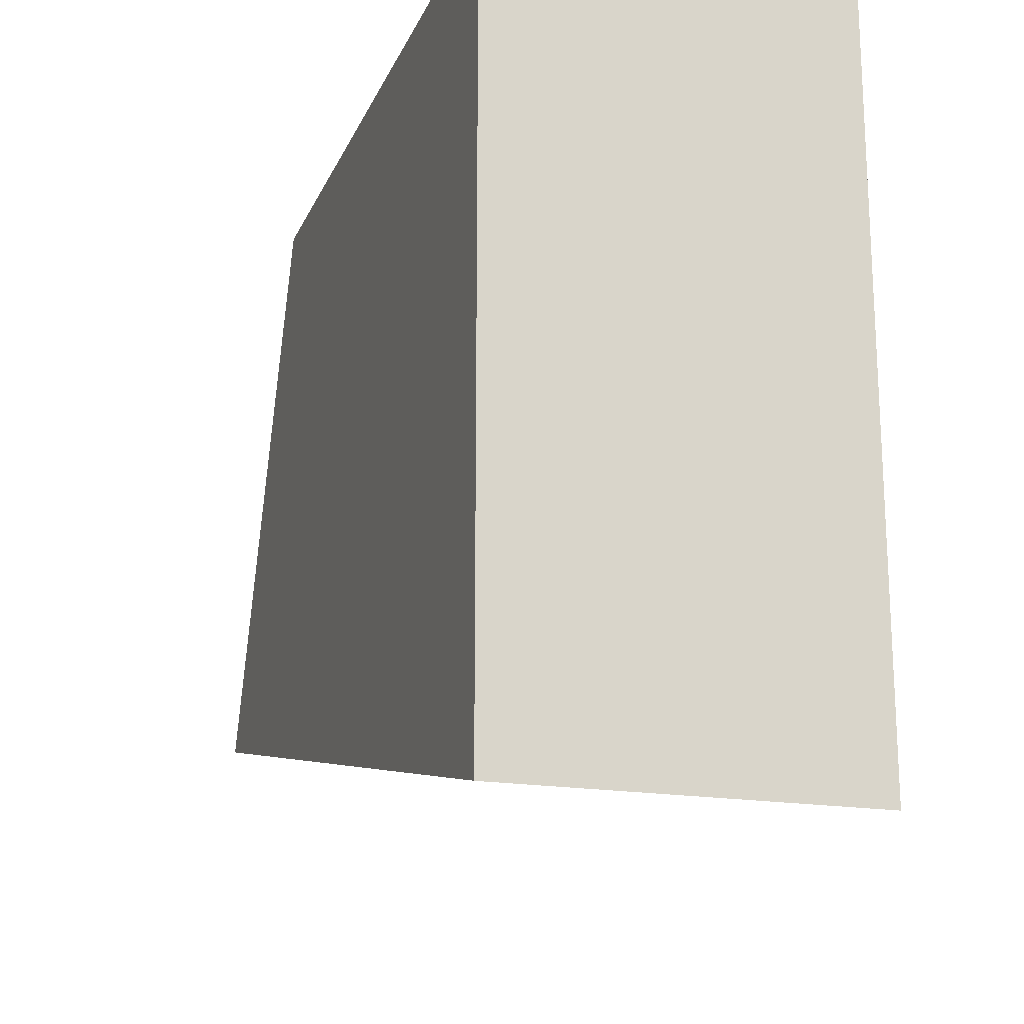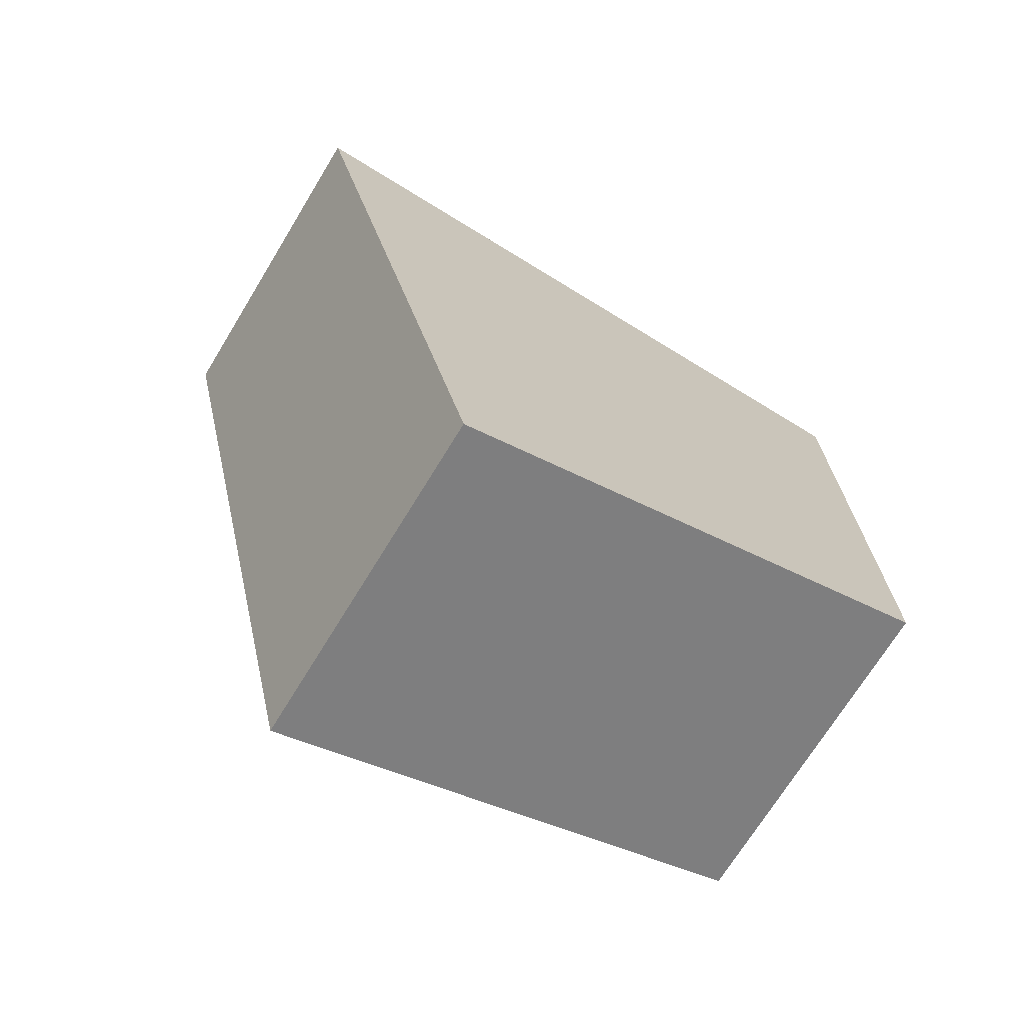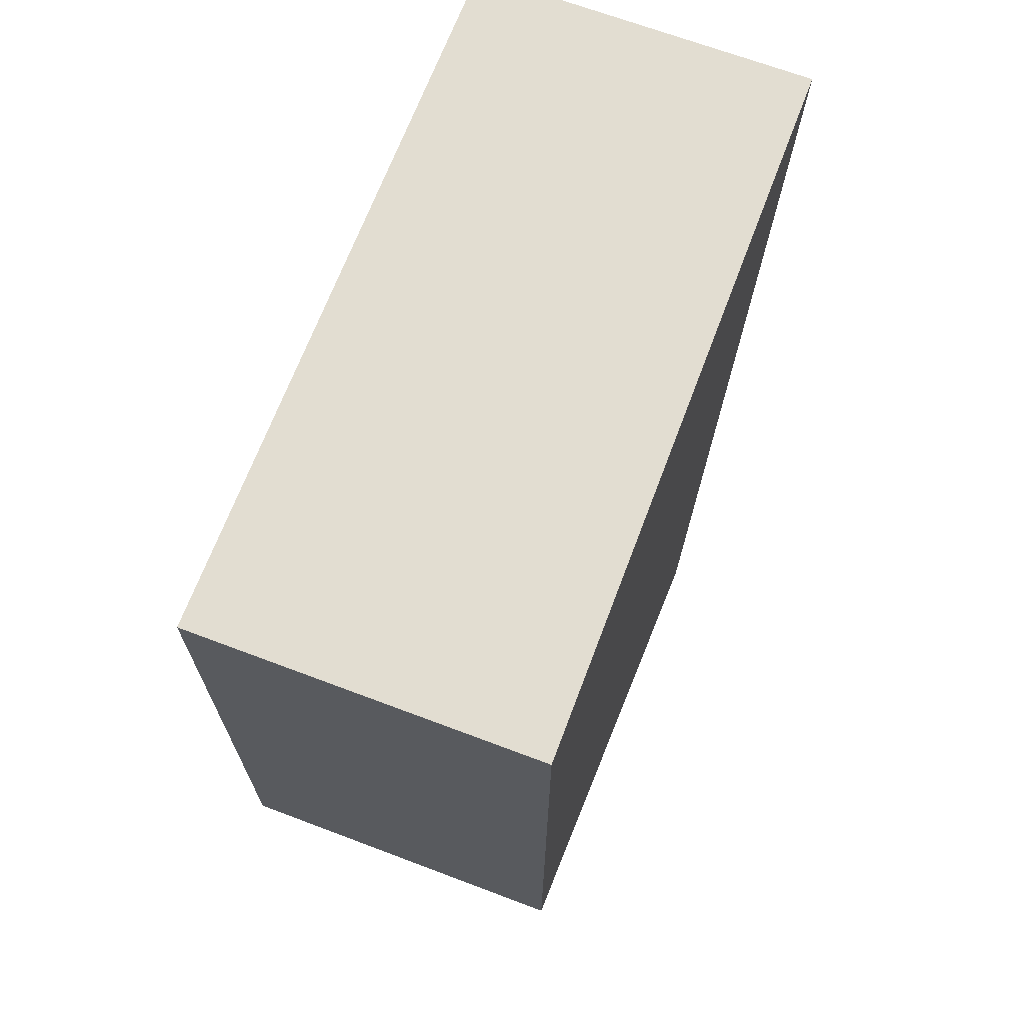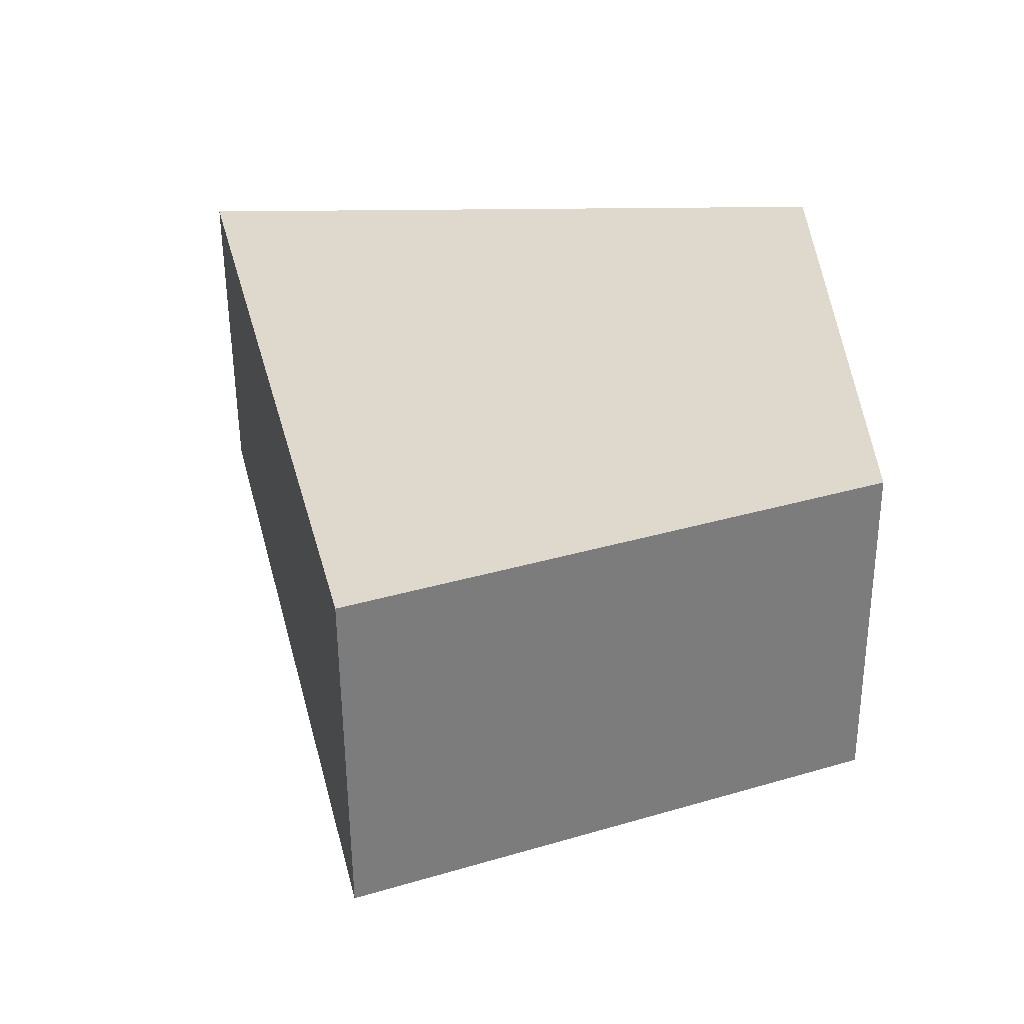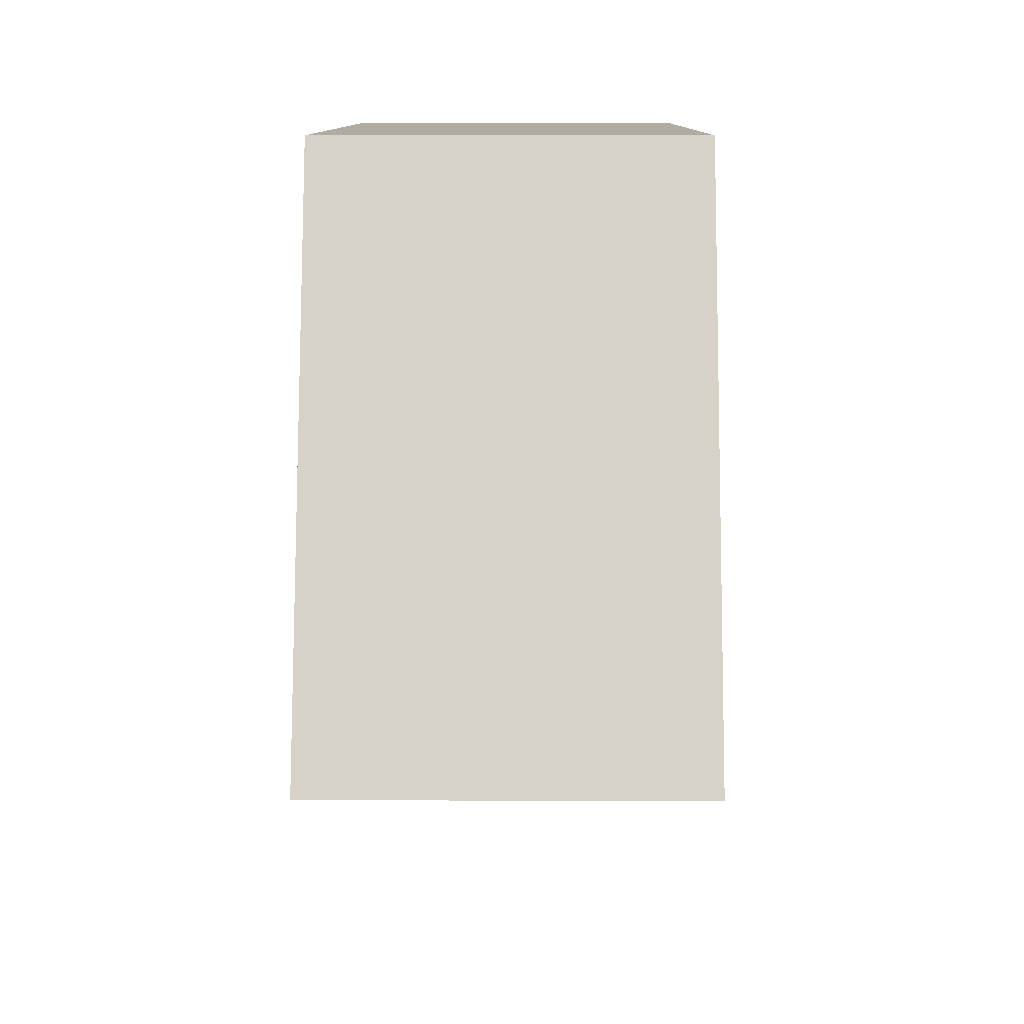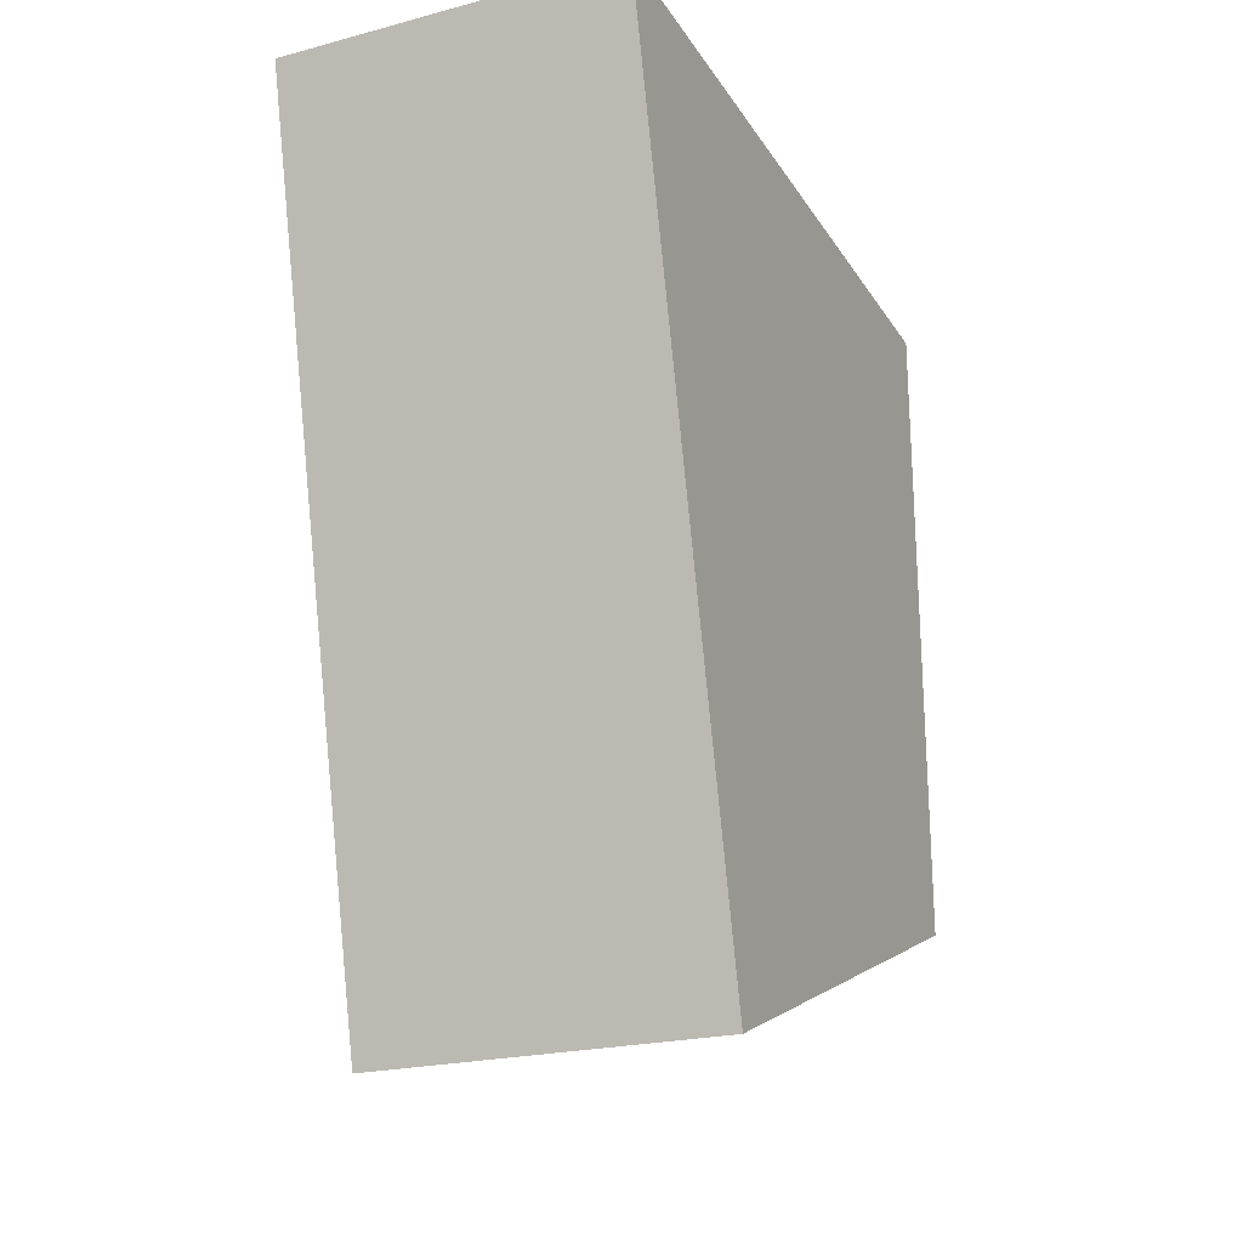
<metadata>
{"format":"obj","ext":"obj","renderer":"f3d","projection":"perspective","resolution":1024,"background":"white","views":[{"elev":-18.6,"azim":-18.4,"up":"+Y"},{"elev":-71.2,"azim":58.5,"up":"+Z"},{"elev":68.4,"azim":-159.3,"up":"+Z"},{"elev":-57.7,"azim":90.5,"up":"+Z"},{"elev":10.2,"azim":-179.5,"up":"+Y"},{"elev":-22.5,"azim":24.3,"up":"+Z"}]}
</metadata>
<code>
v 0 7.5 12.5
v 0 -3 12.5
v 5 -3 12.5
v 5 7.5 12.5
v 0 7.5 3
v 0 7.5 12.5
v 5 7.5 12.5
v 5 7.5 3
v 0 0 0
v 0 7.5 3
v 5 7.5 3
v 5 0 0
v 0 -3 12.5
v 0 0 0
v 5 0 0
v 5 -3 12.5
v 5 -3 12.5
v 5 0 0
v 5 7.5 3
v 5 7.5 12.5
v 0 0 0
v 0 -3 12.5
v 0 7.5 12.5
v 0 7.5 3
g 05927e9c-e34e-11ea-ac00-54bf646e7e1f
f 1 2 4
f 4 2 3
g 0592a5a6-e34e-11ea-9670-54bf646e7e1f
f 5 6 8
f 8 6 7
g 0592ccb0-e34e-11ea-9d70-54bf646e7e1f
f 9 10 12
f 12 10 11
g 0592f3ca-e34e-11ea-9aac-54bf646e7e1f
f 13 14 16
f 16 14 15
g 05931ae2-e34e-11ea-b936-54bf646e7e1f
f 18 19 17
f 17 19 20
g 05936918-e34e-11ea-8cd3-54bf646e7e1f
f 21 22 24
f 24 22 23

</code>
